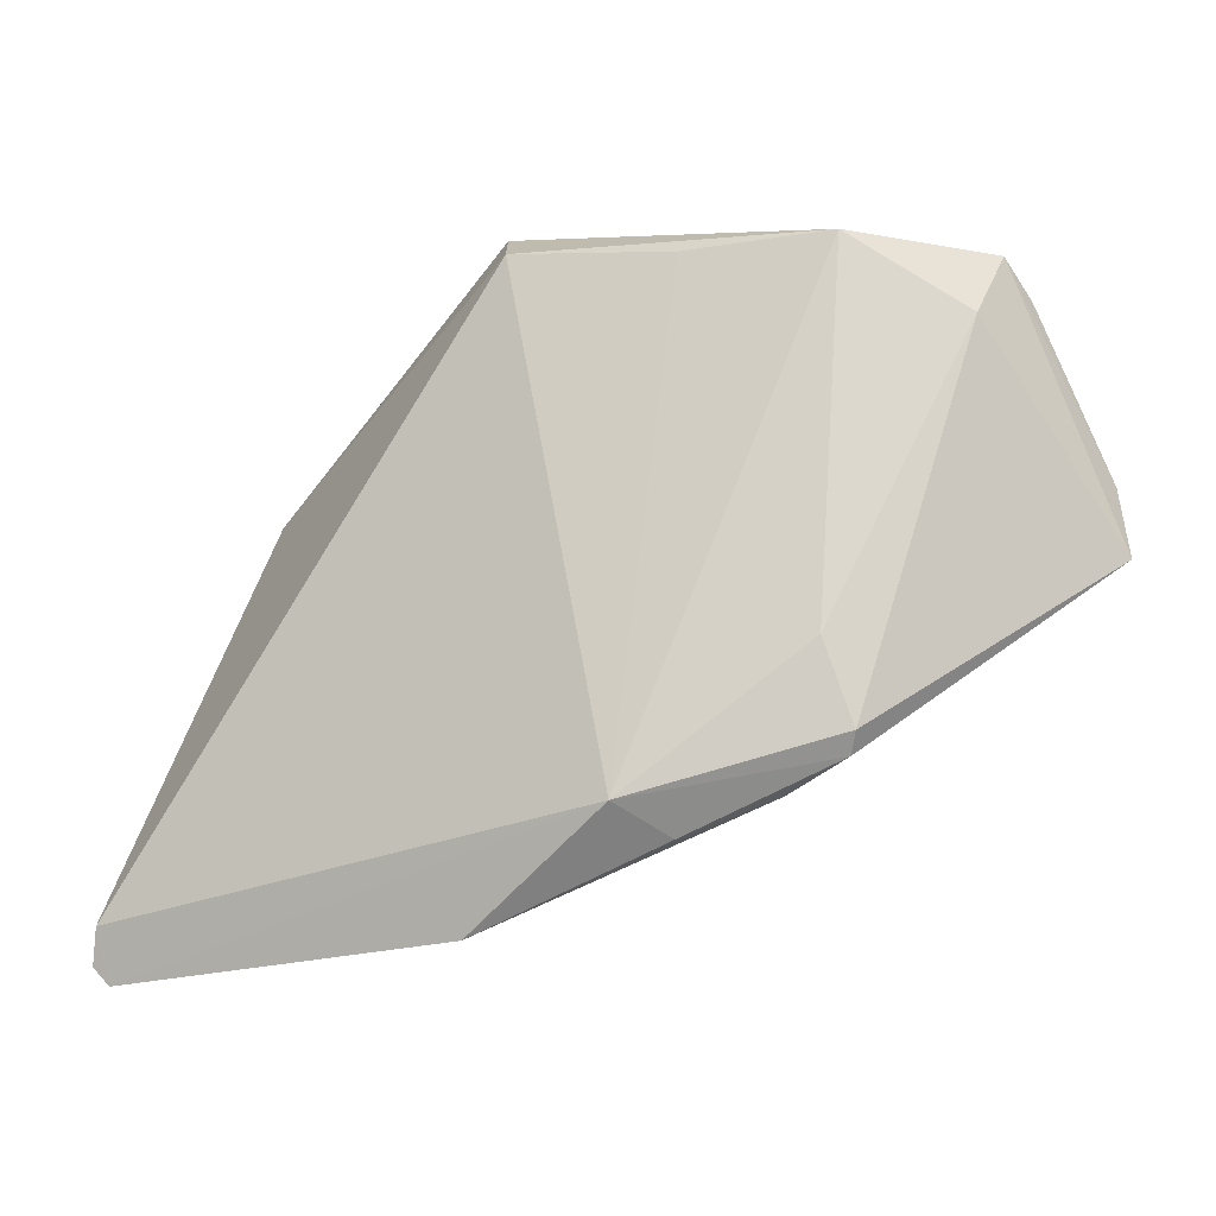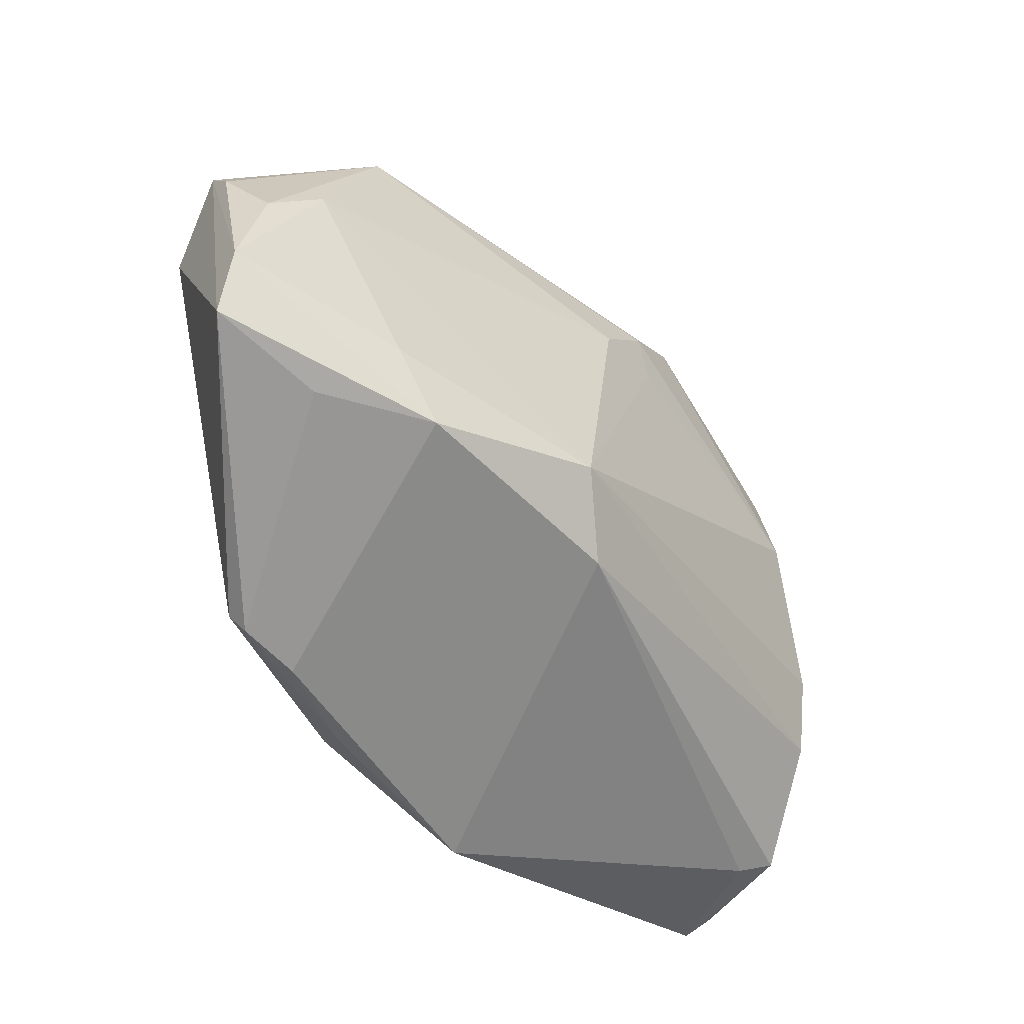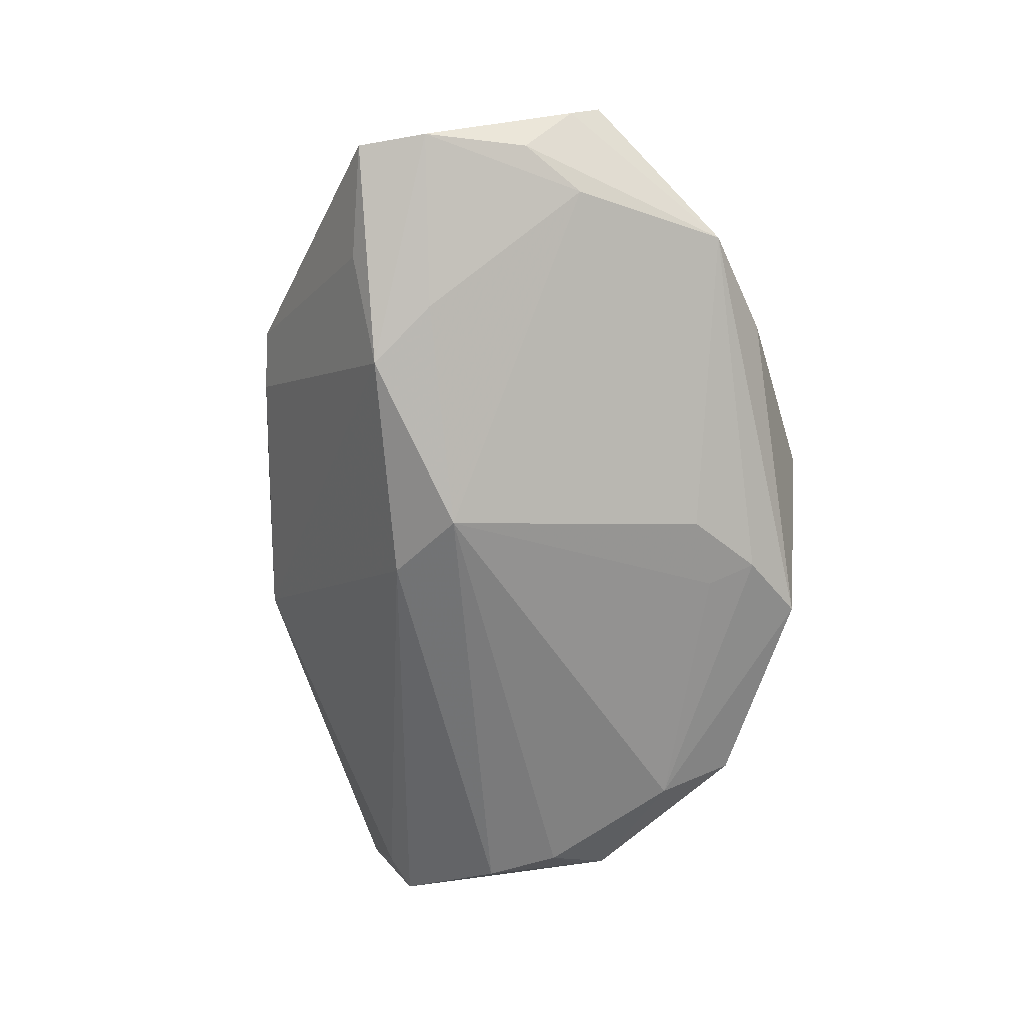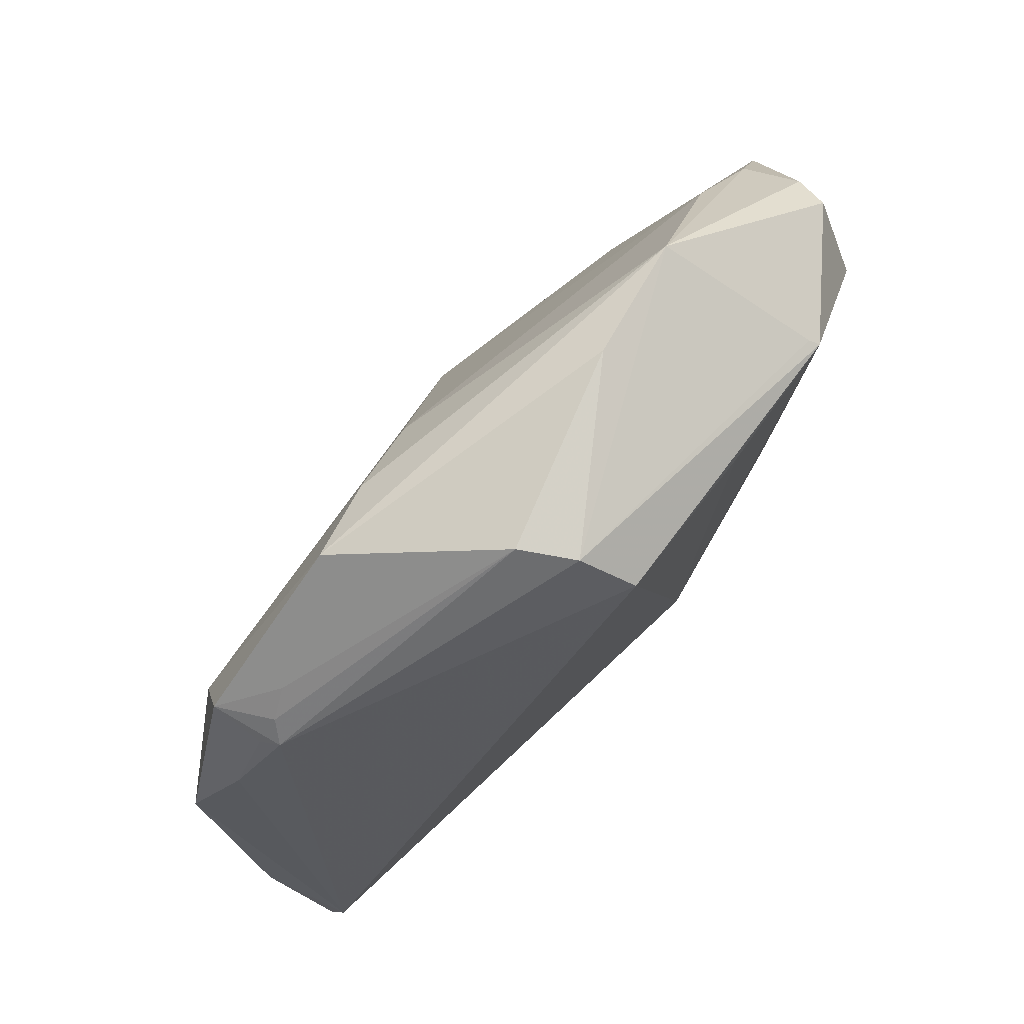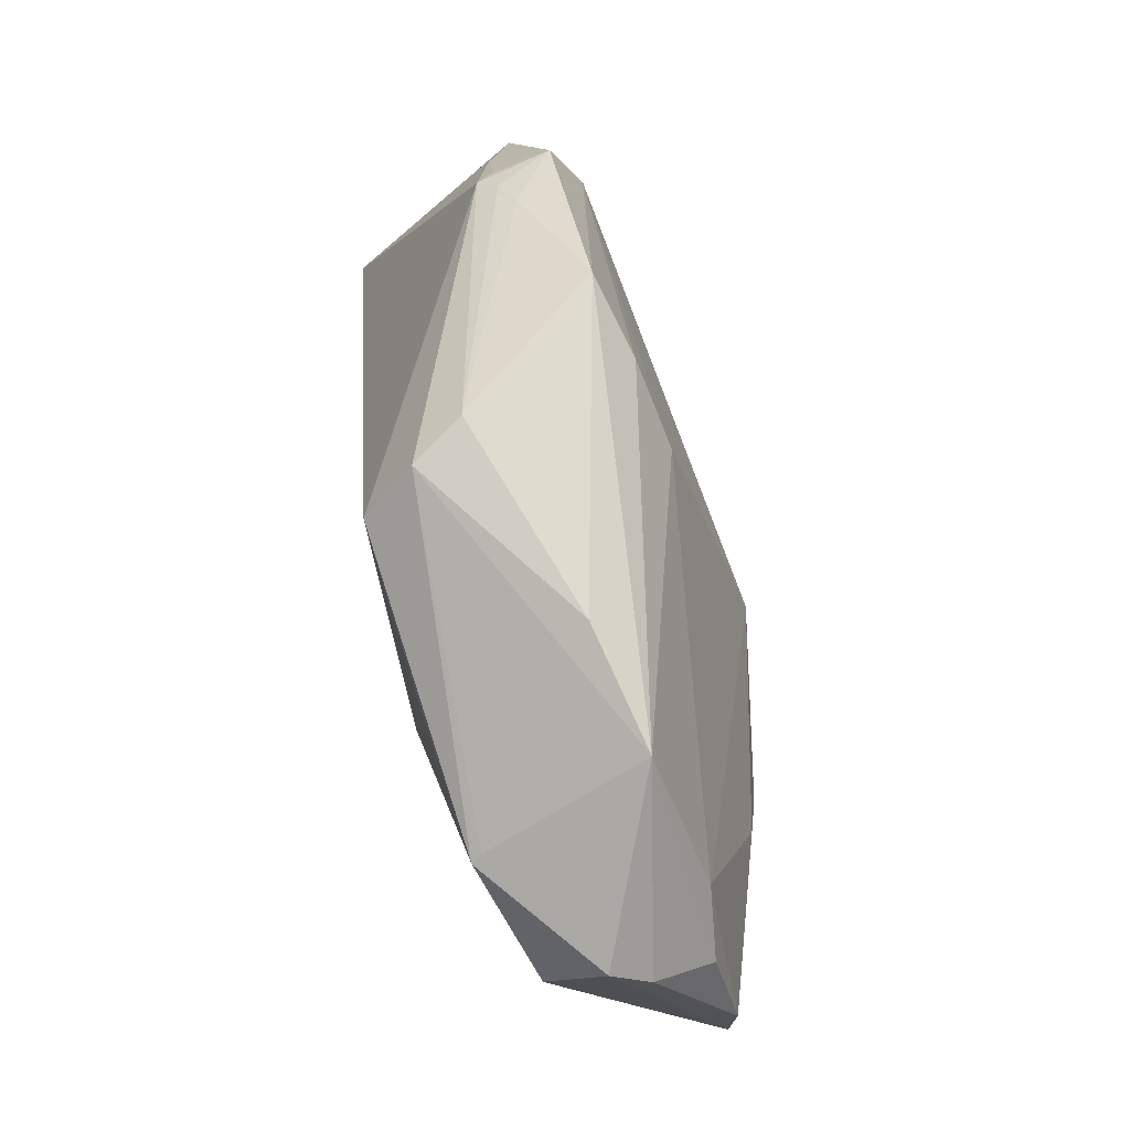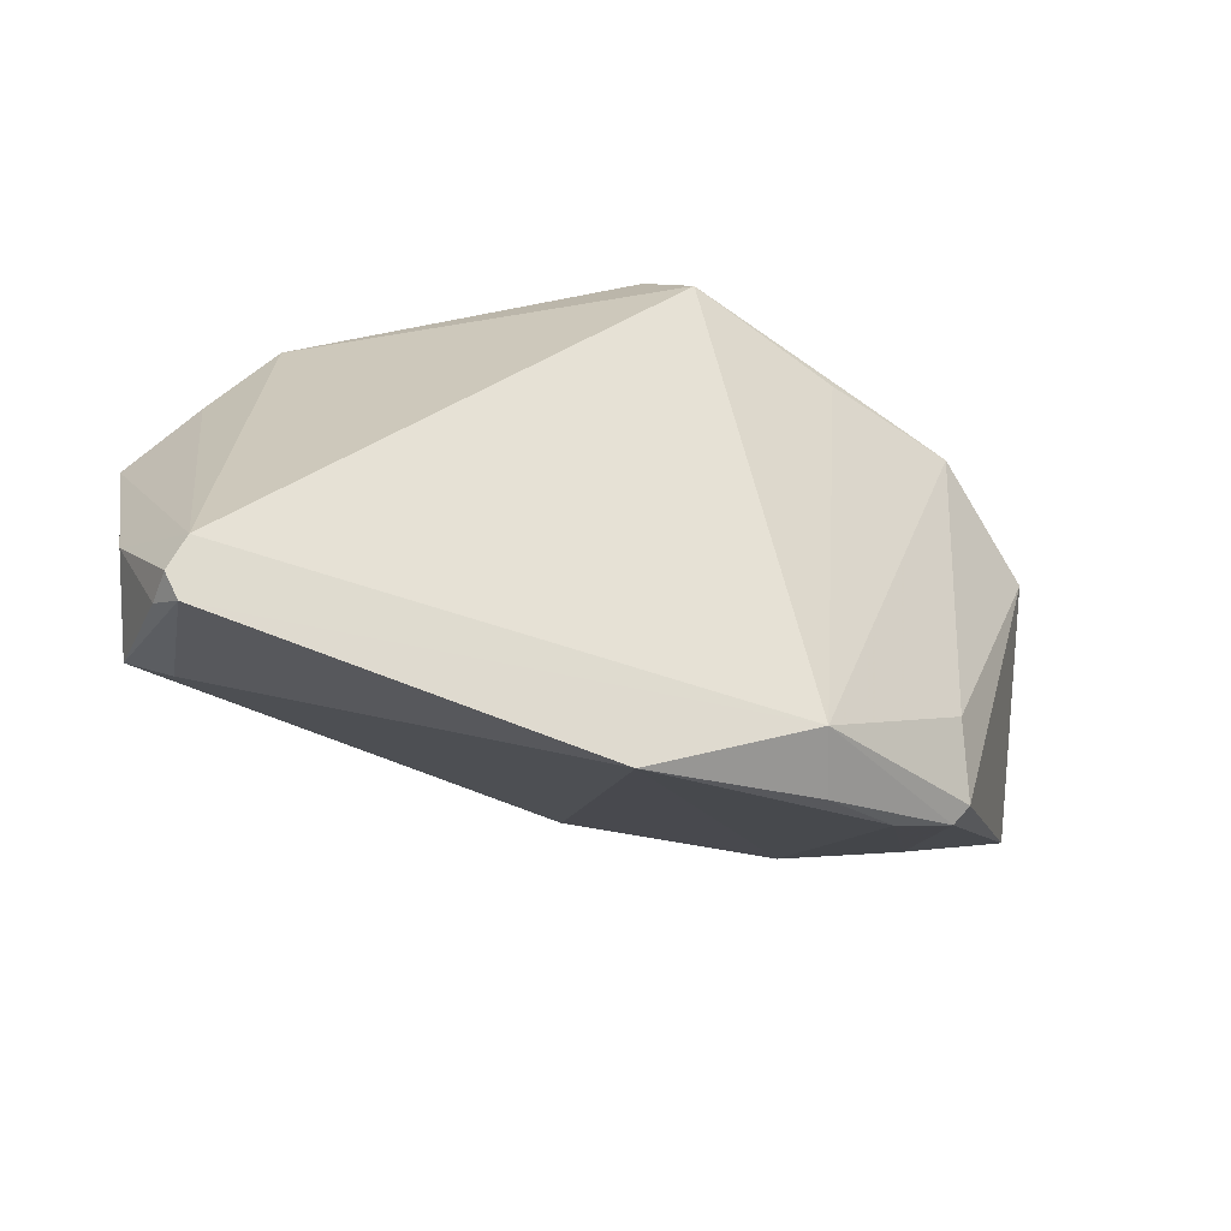
<metadata>
{"format":"obj","ext":"obj","renderer":"f3d","projection":"perspective","resolution":1024,"background":"white","views":[{"elev":-21.7,"azim":30.8,"up":"+Y"},{"elev":-31.3,"azim":136.8,"up":"+Y"},{"elev":-74.0,"azim":108.5,"up":"+Z"},{"elev":78.2,"azim":-42.8,"up":"+Y"},{"elev":77.8,"azim":82.5,"up":"+Y"},{"elev":-46.7,"azim":-25.9,"up":"+Y"}]}
</metadata>
<code>
v -0.03775 0.02256 0.0005923
v 0.04899 0.0194 0.008813
v -0.04942 0.005928 0.002831
v -0.0152 0.03007 -0.009718
v -0.0425 0.01728 0.004703
v 0.04307 -0.00756 -0.01287
v 0.01929 0.03062 0.01795
v -0.008386 0.04073 0.009615
v -0.05427 -0.007775 -0.001873
v -0.05631 -0.02753 0.01102
v 0.02987 -0.008812 -0.01905
v -0.05245 -0.03401 0.003433
v -0.05174 -0.04025 0.01902
v 0.02648 -0.02887 0.0104
v 0.03324 -0.01464 0.01518
v -0.04089 0.0197 0.002377
v -0.05232 -0.03394 0.02124
v -0.04525 0.0177 -0.004151
v -0.000337 0.03438 0.02124
v -0.04798 -0.03551 0.00529
v 0.001811 -0.01576 -0.01729
v -0.04401 0.01613 0.002575
v 0.03575 0.0306 0.01339
v 0.0414 0.02331 -0.01014
v 0.04965 0.029 0.001993
v 0.03442 0.0002629 -0.0174
v 0.05506 0.006591 -0.01225
v 0.006742 -0.00585 -0.02124
v -0.05038 -0.02006 -0.005071
v -0.0536 -0.03802 0.01984
v 0.03655 0.02993 0.01454
v -0.006129 0.02445 -0.01264
v 0.03515 -0.02397 0.01201
v 0.04929 0.01838 -0.009869
v 0.03377 -0.026 0.01046
v -0.05027 -0.01036 -0.006363
v -0.003894 0.03999 0.01536
v 0.05631 -0.002115 -0.01154
v -0.04452 0.008256 -0.007988
v -0.0559 -0.004524 -0.0002285
v -0.01546 0.02369 -0.01103
v 0.05076 0.02532 -0.002609
v -0.006538 -0.04073 0.0178
v 0.02898 0.03901 -0.004999
v -0.05327 -0.03831 0.01591
v 0.01275 -0.02999 0.02124
v -0.02442 0.03356 -0.006172
v 0.01633 -0.03282 0.01451
v 0.01465 0.04073 -0.0005047
f 37 5 19
f 19 31 37
f 21 11 43
f 23 44 37
f 37 31 23
f 23 25 44
f 31 25 23
f 46 19 17
f 17 19 5
f 46 31 7
f 7 19 46
f 31 19 7
f 13 43 46
f 13 17 30
f 46 17 13
f 6 11 38
f 8 5 37
f 18 47 39
f 15 31 46
f 35 6 38
f 38 25 2
f 2 25 31
f 31 15 2
f 39 36 40
f 40 18 39
f 38 11 27
f 27 25 38
f 44 25 42
f 25 27 42
f 21 43 20
f 43 13 20
f 44 47 49
f 47 8 49
f 37 44 49
f 49 8 37
f 1 8 47
f 47 18 1
f 46 43 48
f 48 35 46
f 46 35 33
f 33 15 46
f 33 35 38
f 33 2 15
f 38 2 33
f 14 43 11
f 11 6 14
f 6 35 14
f 14 48 43
f 35 48 14
f 9 36 29
f 29 40 9
f 9 40 36
f 30 17 10
f 17 40 10
f 3 17 5
f 3 40 17
f 18 40 3
f 34 27 24
f 34 42 27
f 34 24 44
f 44 42 34
f 28 11 21
f 28 36 39
f 21 29 28
f 29 36 28
f 12 29 21
f 21 20 12
f 12 20 13
f 12 40 29
f 12 10 40
f 5 8 16
f 8 1 16
f 16 18 5
f 16 1 18
f 5 18 22
f 22 3 5
f 18 3 22
f 11 28 26
f 26 28 24
f 26 27 11
f 24 27 26
f 24 28 32
f 44 24 32
f 45 13 30
f 45 12 13
f 30 10 45
f 10 12 45
f 4 47 44
f 44 32 4
f 39 47 4
f 41 32 28
f 41 4 32
f 41 28 39
f 39 4 41

</code>
